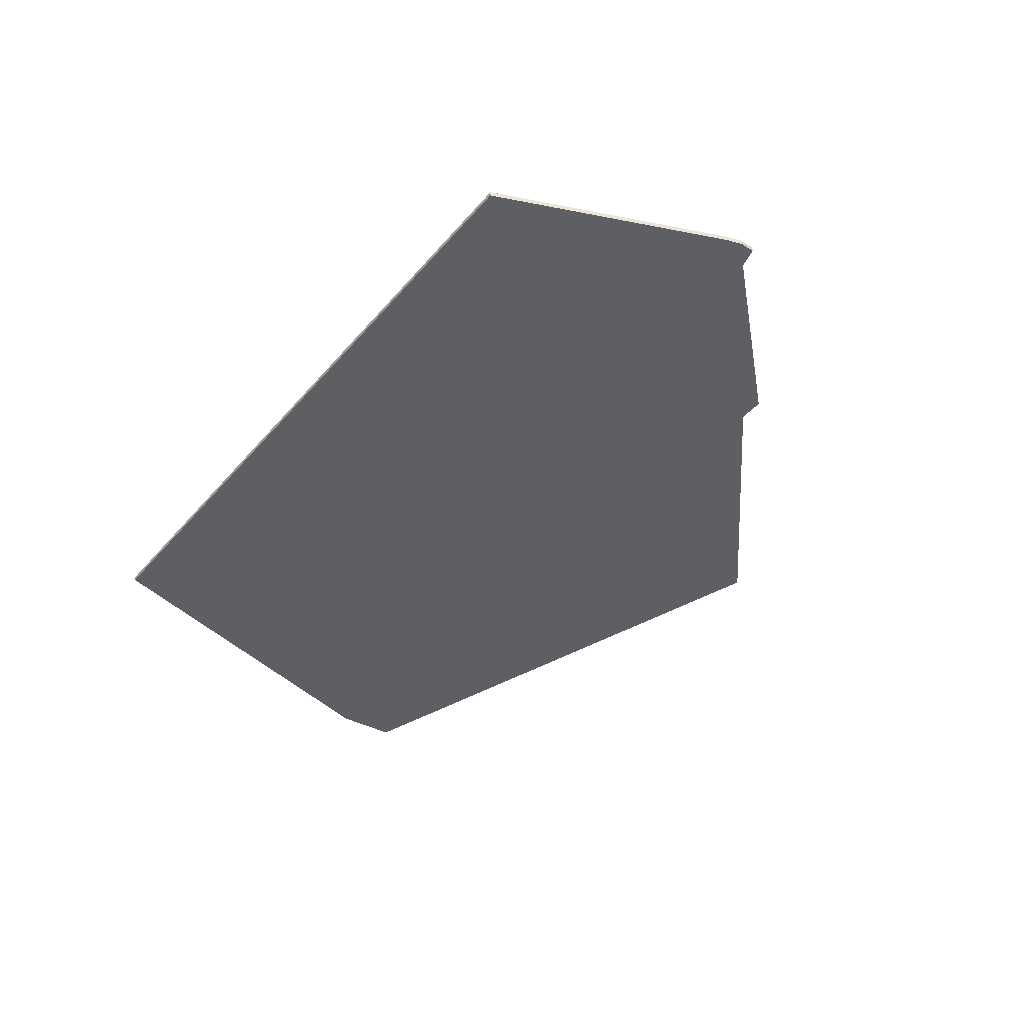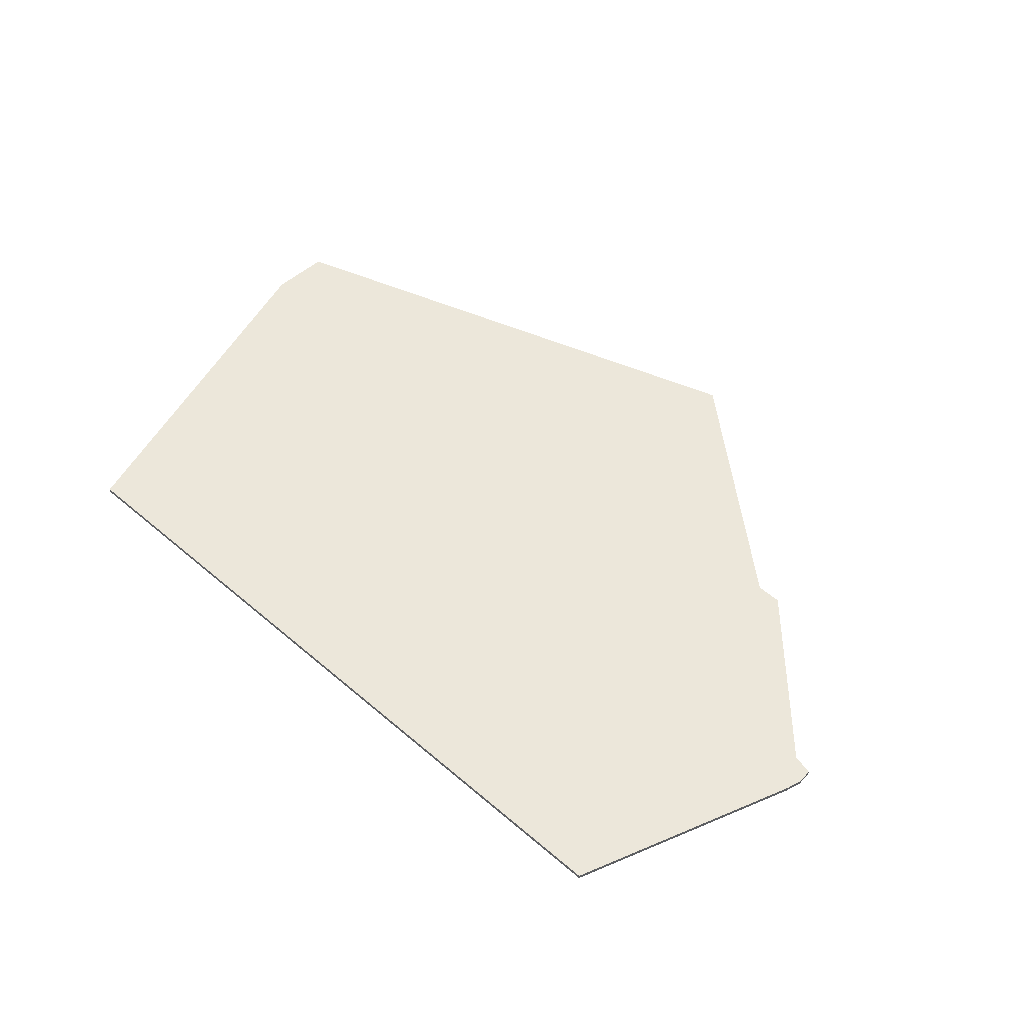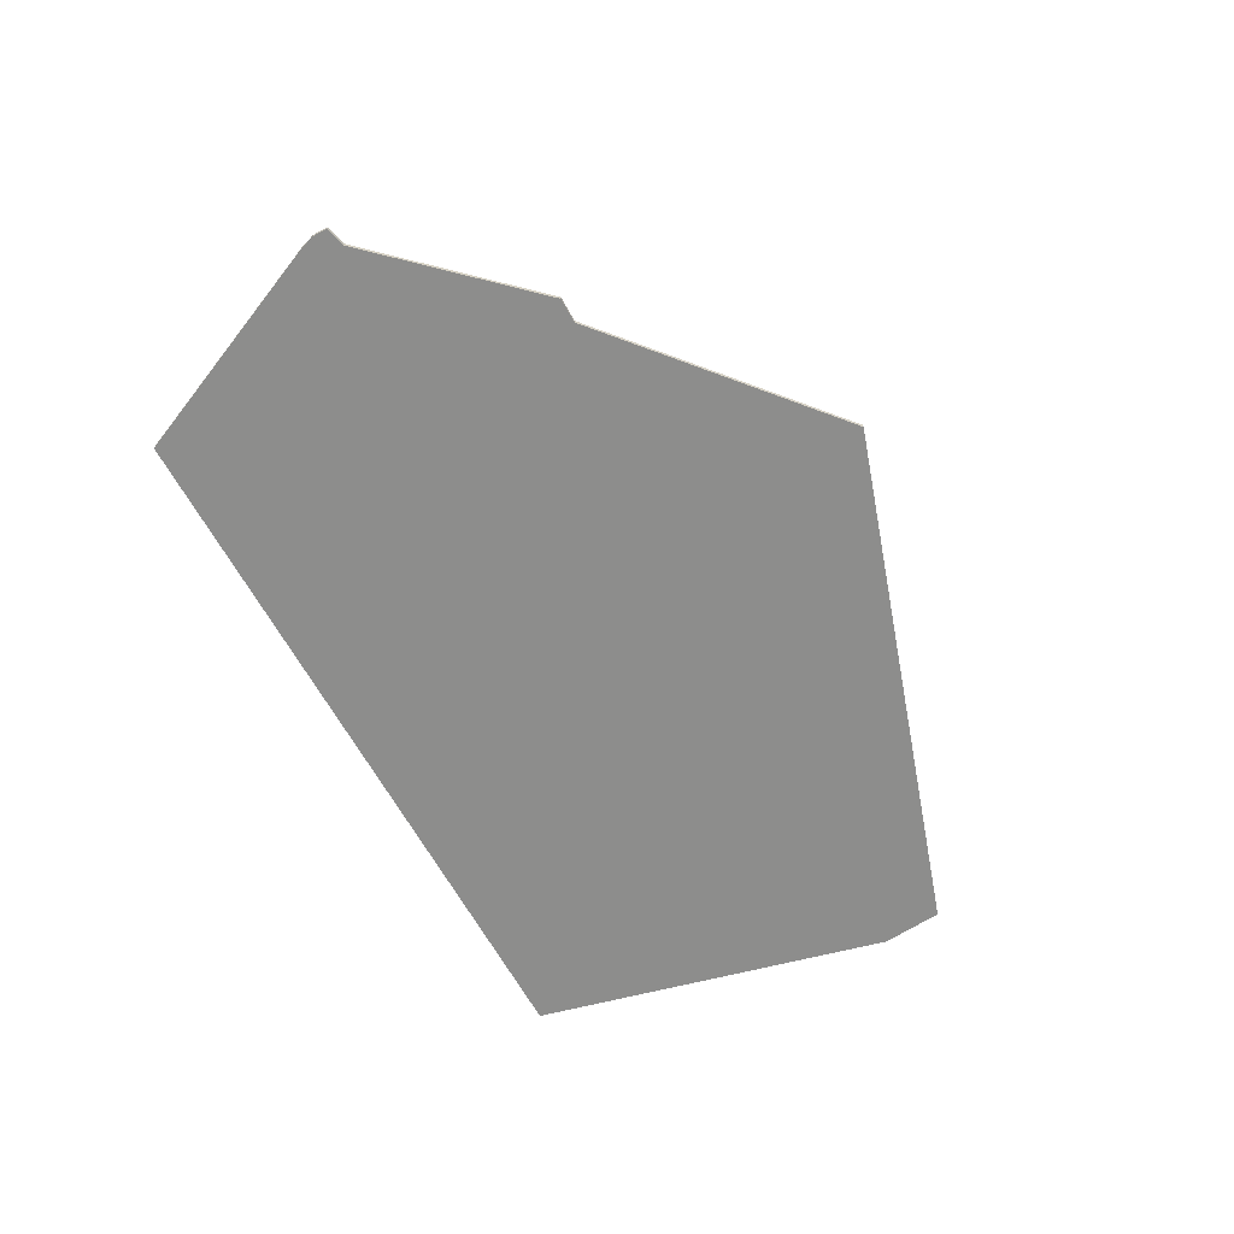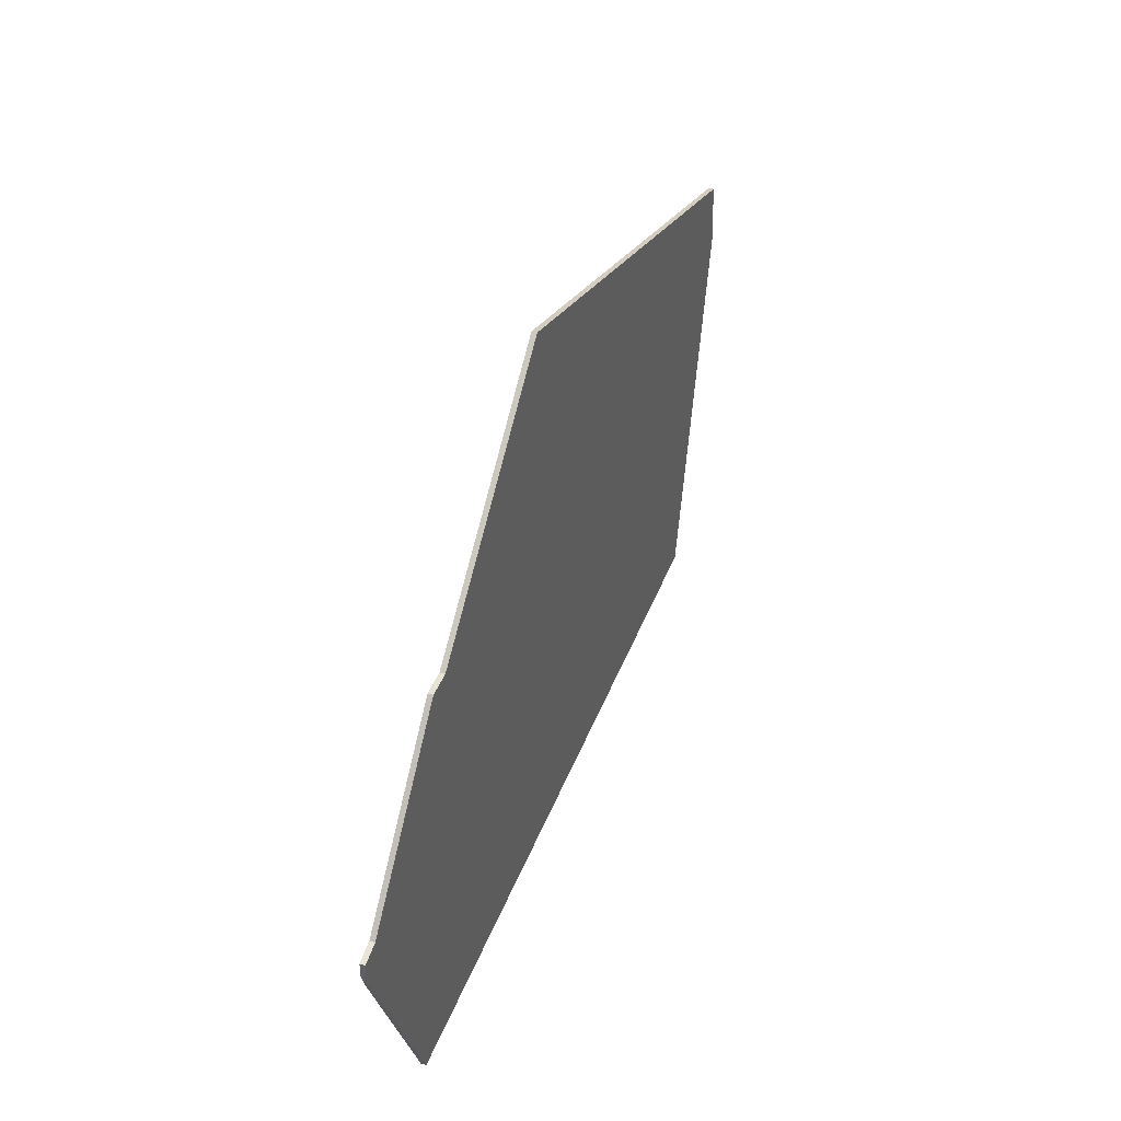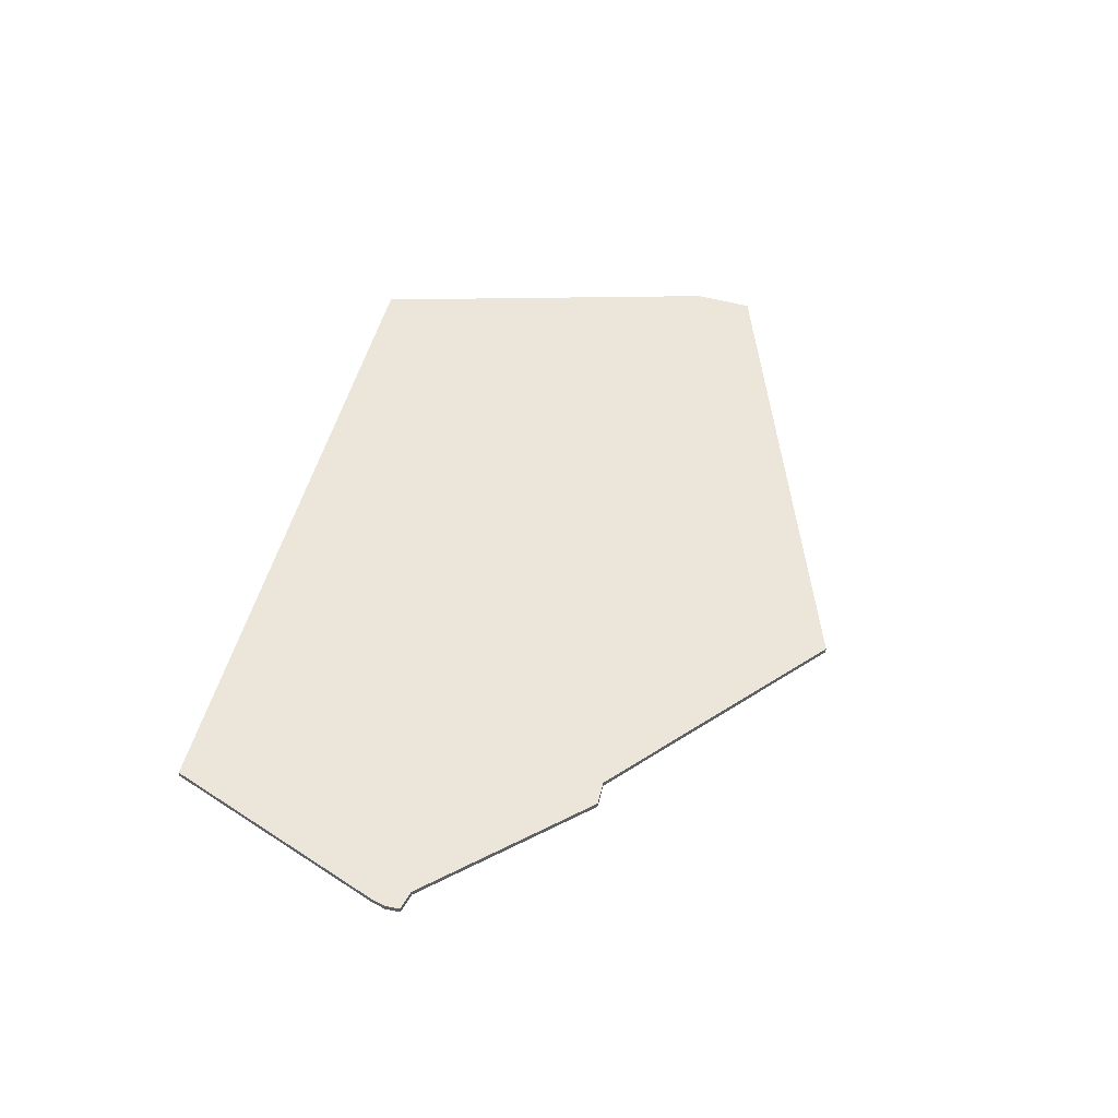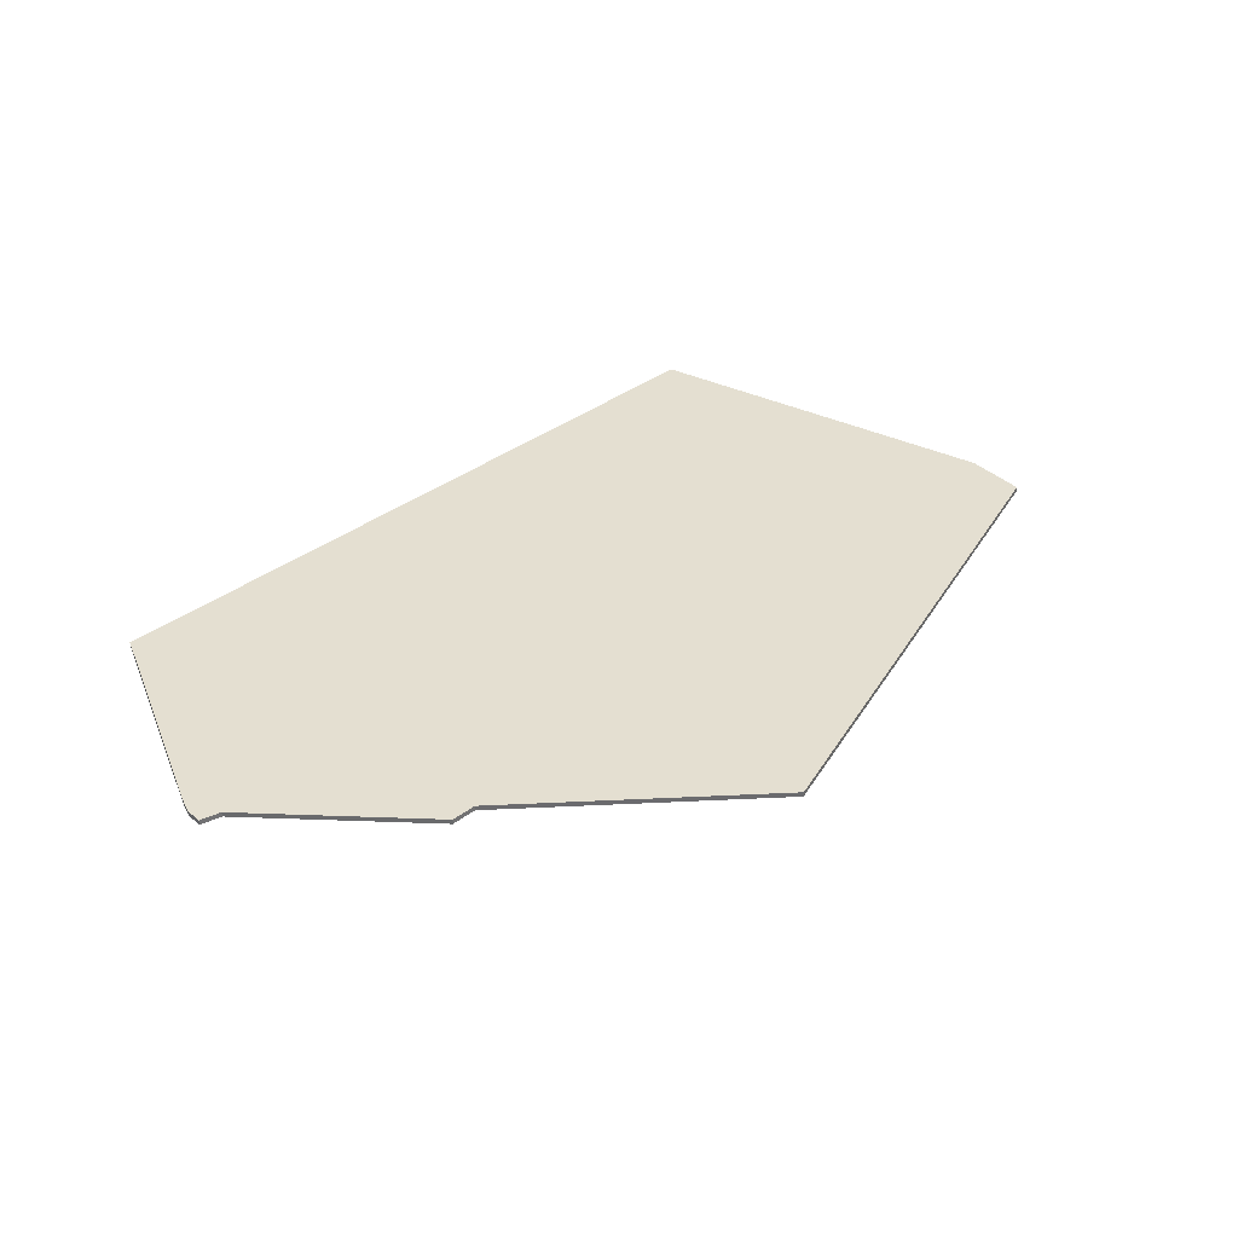
<metadata>
{"format":"obj","ext":"obj","renderer":"f3d","projection":"perspective","resolution":1024,"background":"white","views":[{"elev":-41.8,"azim":53.3,"up":"+Z"},{"elev":53.5,"azim":42.3,"up":"+Z"},{"elev":-64.5,"azim":118.6,"up":"+Z"},{"elev":40.7,"azim":109.6,"up":"+Y"},{"elev":47.1,"azim":103.0,"up":"+Z"},{"elev":36.8,"azim":135.7,"up":"+Z"}]}
</metadata>
<code>
v 1635 -1968 0
v 1635 -1968 1
v 1501 -2048 0
v 1501 -2048 1
v 1666 -2001 0
v 1666 -2001 1
v 1666 -1998 0
v 1666 -1998 1
v 1484 -1964 0
v 1484 -1964 1
v 1665 -2004 0
v 1665 -2004 1
v 1483 -1976 0
v 1483 -1976 1
v 1630 -1968 0
v 1630 -1968 1
v 1646 -2048 0
v 1646 -2048 1
v 1662 -1997 0
v 1662 -1997 1
v 1587 -1931 0
v 1587 -1931 1
f 21 3 13
f 9 21 13
f 15 3 21
f 15 17 3
f 11 17 19
f 5 11 19
f 19 15 1
f 5 19 7
f 17 15 19
f 14 4 22
f 14 22 10
f 22 4 16
f 4 18 16
f 20 18 12
f 20 12 6
f 2 16 20
f 8 20 6
f 20 16 18
f 18 4 17
f 17 4 3
f 4 14 3
f 3 14 13
f 14 10 13
f 13 10 9
f 10 22 9
f 9 22 21
f 22 16 21
f 21 16 15
f 16 2 15
f 15 2 1
f 2 20 1
f 1 20 19
f 20 8 19
f 19 8 7
f 8 6 7
f 7 6 5
f 12 18 11
f 11 18 17
f 6 12 5
f 5 12 11

</code>
